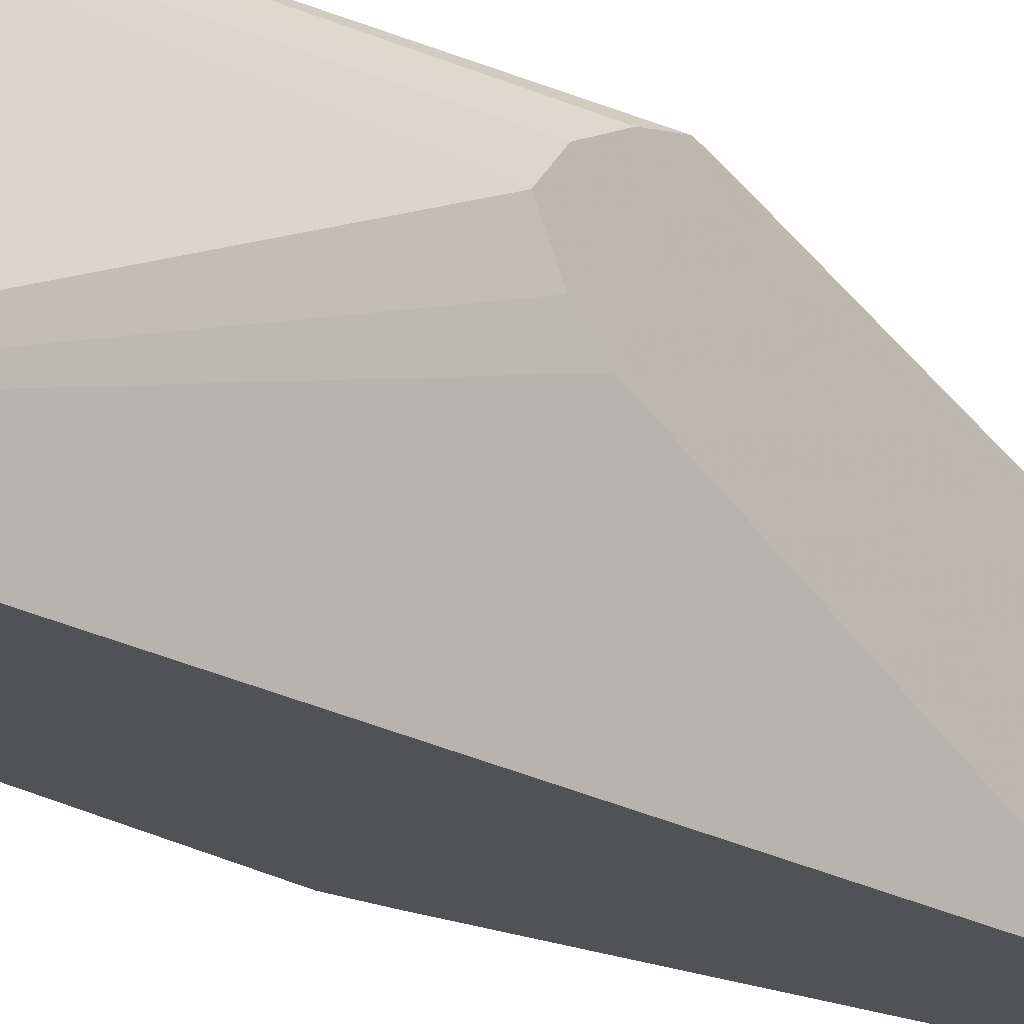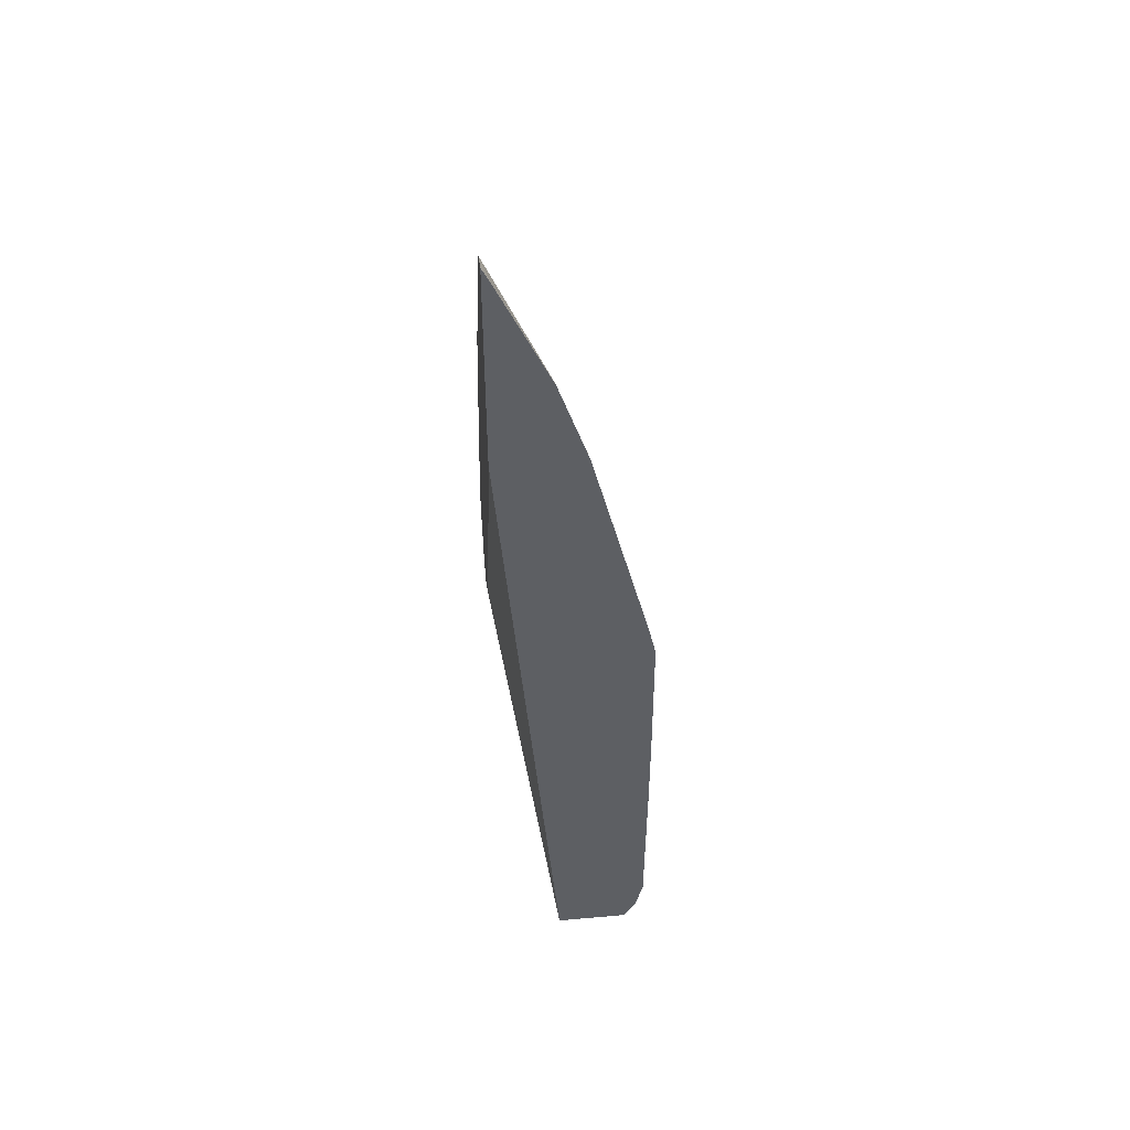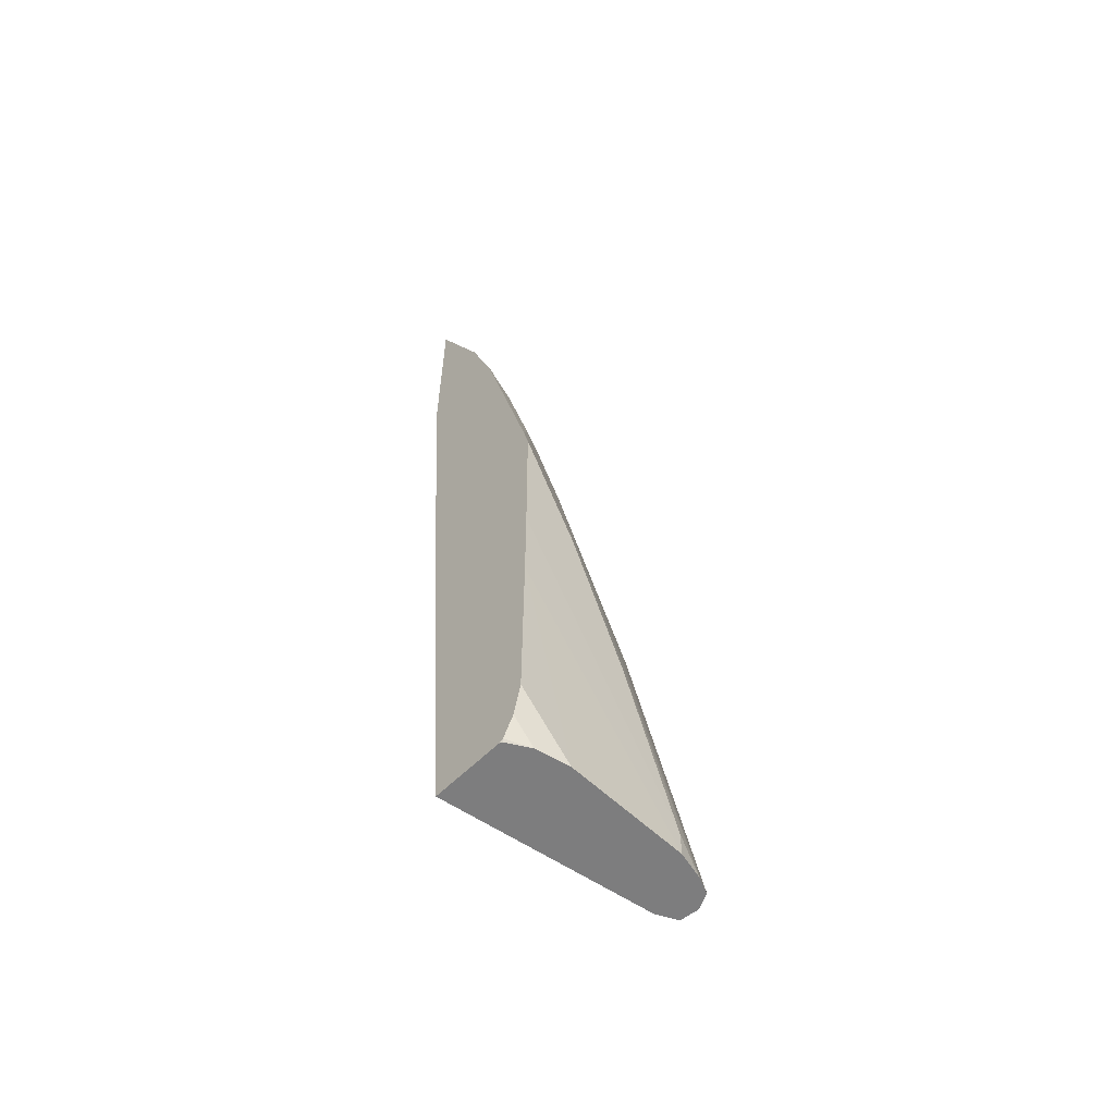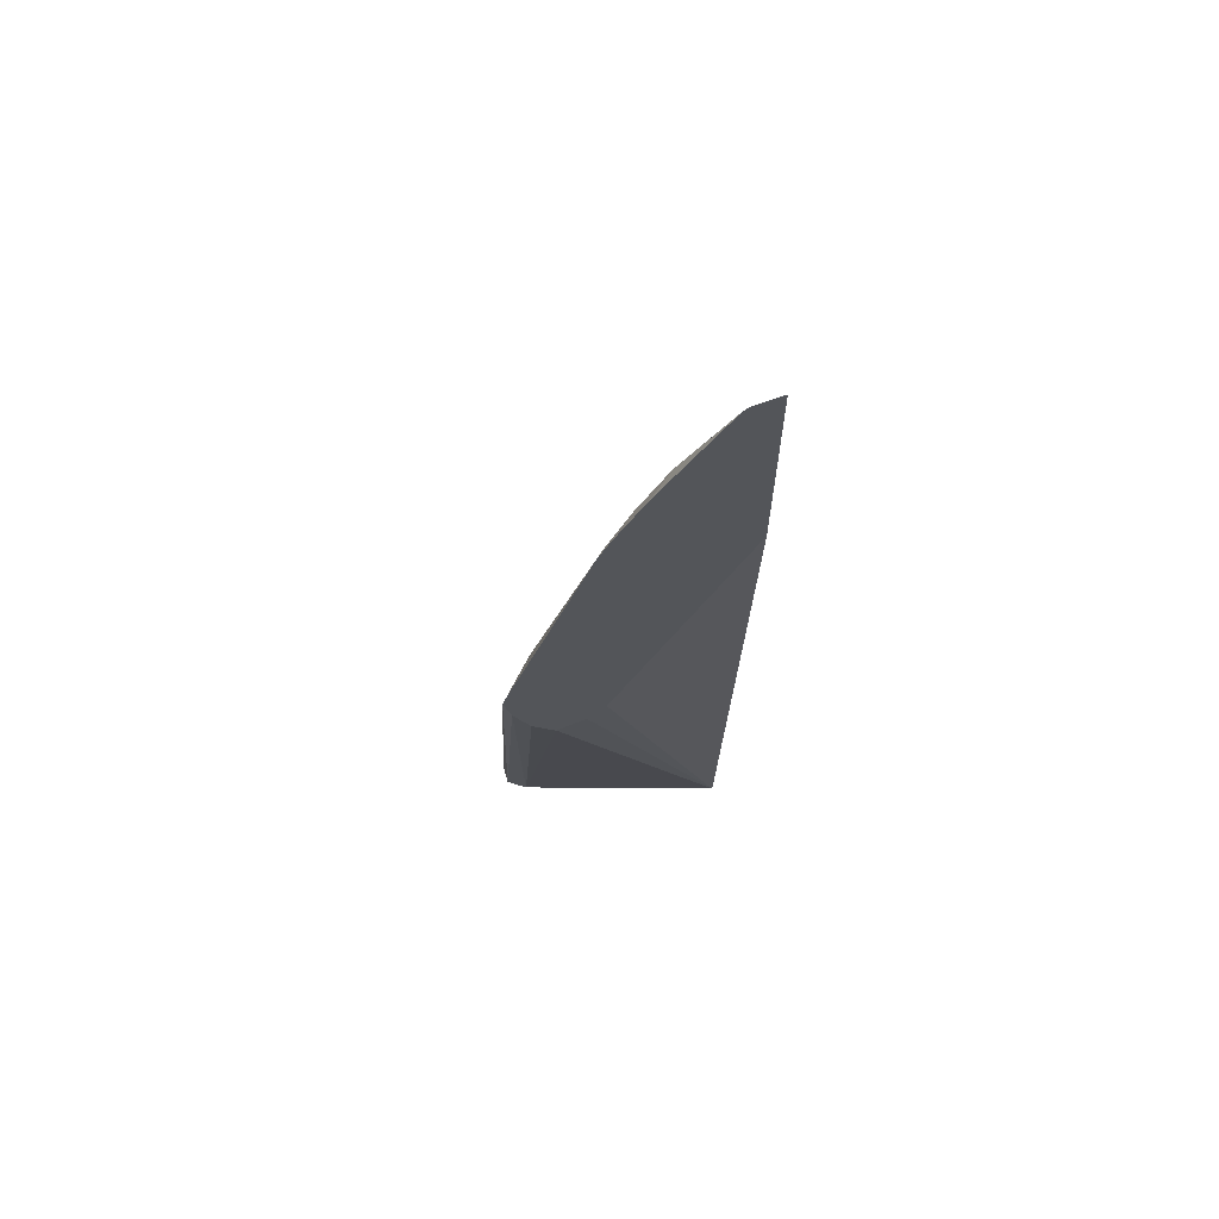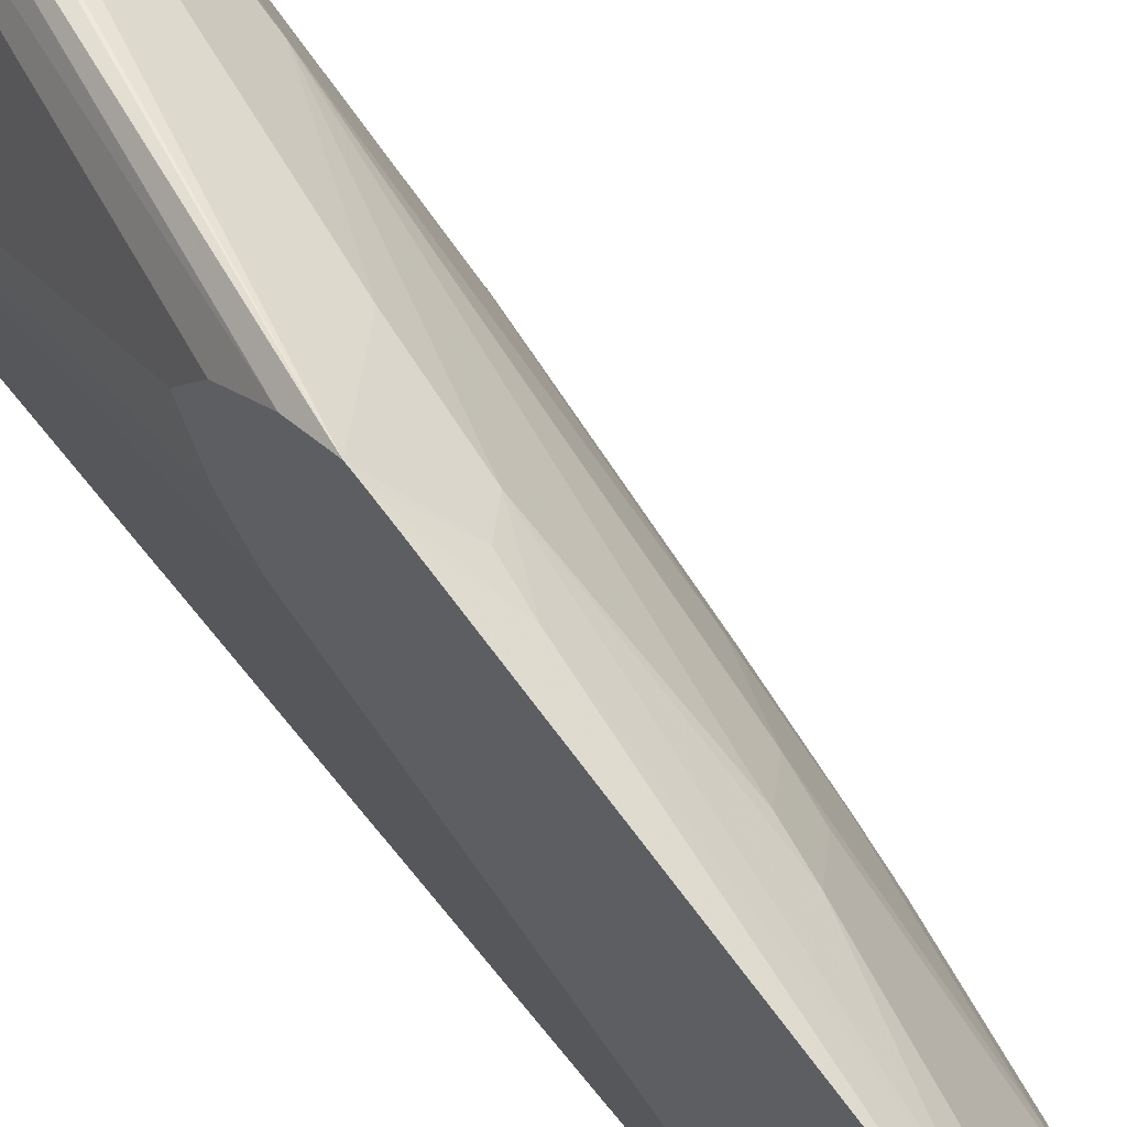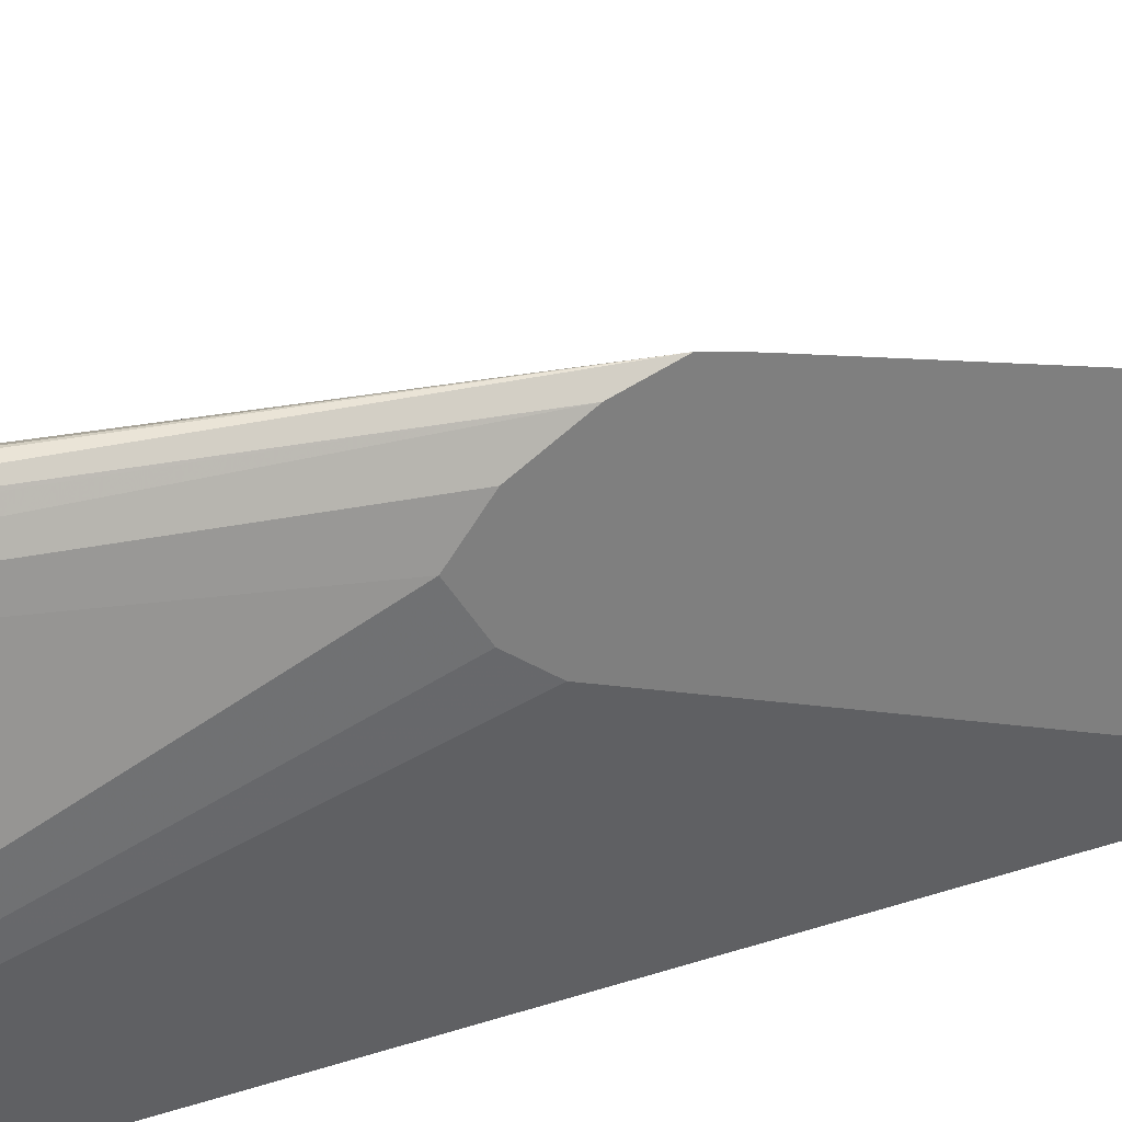
<metadata>
{"format":"obj","ext":"obj","renderer":"f3d","projection":"perspective","resolution":1024,"background":"white","views":[{"elev":-20.9,"azim":-140.6,"up":"+Y"},{"elev":47.7,"azim":-5.7,"up":"+Z"},{"elev":-59.1,"azim":45.6,"up":"+Z"},{"elev":64.6,"azim":-99.2,"up":"+Z"},{"elev":53.1,"azim":-39.8,"up":"+Y"},{"elev":31.9,"azim":-120.5,"up":"+Y"}]}
</metadata>
<code>
v 0.2515 -0.1056 0.1308
v 0.2613 -0.1057 0.1041
v 0.2608 -0.1057 0.1041
v 0.2481 -0.1073 0.1041
v 0.1768 -0.1085 0.4268
v 0.2654 -0.1076 0.1041
v 0.247 -0.1096 0.1041
v 0.1768 -0.1135 0.4067
v 0.1768 -0.1103 0.4331
v 0.1945 -0.1274 0.4493
v 0.2079 -0.1341 0.4359
v 0.2146 -0.1274 0.389
v 0.2716 -0.1107 0.1057
v 0.2716 -0.1107 0.1041
v 0.2414 -0.1207 0.1041
v 0.1768 -0.1252 0.3841
v 0.1768 -0.1135 0.4433
v 0.1911 -0.1308 0.4677
v 0.1878 -0.1744 0.5969
v 0.2113 -0.171 0.5281
v 0.2146 -0.1677 0.5097
v 0.2548 -0.1476 0.3086
v 0.275 -0.1677 0.2481
v 0.2747 -0.1169 0.1041
v 0.2174 -0.2628 0.1041
v 0.1768 -0.1408 0.3707
v 0.1768 -0.1689 0.6079
v 0.1911 -0.1911 0.6287
v 0.2113 -0.1911 0.5684
v 0.2314 -0.1911 0.508
v 0.2347 -0.1878 0.4895
v 0.275 -0.2079 0.3488
v 0.2548 -0.2079 0.4493
v 0.2817 -0.1811 0.2415
v 0.2766 -0.121 0.1041
v 0.1768 -0.161 0.383
v 0.2665 -0.2628 0.1041
v 0.1768 -0.2628 0.6054
v 0.1768 -0.1739 0.3988
v 0.1768 -0.1768 0.6258
v 0.1911 -0.2112 0.669
v 0.2113 -0.2314 0.6488
v 0.2314 -0.2314 0.5885
v 0.2347 -0.2079 0.5298
v 0.2817 -0.2213 0.3421
v 0.275 -0.228 0.389
v 0.2548 -0.228 0.4895
v 0.2616 -0.2414 0.4829
v 0.2823 -0.2628 0.3213
v 0.2817 -0.161 0.1811
v 0.2769 -0.1218 0.1041
v 0.2683 -0.2616 0.1041
v 0.2691 -0.2628 0.1056
v 0.1768 -0.2628 0.753
v 0.1768 -0.1969 0.666
v 0.1768 -0.2055 0.6811
v 0.1768 -0.2414 0.7436
v 0.2113 -0.2515 0.669
v 0.2163 -0.2414 0.6463
v 0.2364 -0.2414 0.5859
v 0.2347 -0.228 0.57
v 0.2817 -0.2615 0.4226
v 0.2565 -0.2414 0.5055
v 0.2823 -0.2628 0.2628
v 0.2817 -0.1408 0.1207
v 0.2817 -0.2628 0.4237
v 0.2817 -0.1408 0.1041
v 0.2766 -0.2474 0.1041
v 0.2766 -0.2628 0.1195
v 0.1807 -0.2628 0.7452
v 0.1768 -0.2615 0.753
v 0.1768 -0.2444 0.7465
v 0.2163 -0.2615 0.6664
v 0.2364 -0.2615 0.6061
v 0.2766 -0.2615 0.4451
v 0.2769 -0.2628 0.445
v 0.2565 -0.2615 0.5256
v 0.2817 -0.2628 0.1421
v 0.2817 -0.2248 0.1041
v 0.2793 -0.2628 0.1313
v 0.2769 -0.2628 0.1207
v 0.2767 -0.2628 0.1197
v 0.1811 -0.2628 0.7444
v 0.1811 -0.2615 0.7444
v 0.2166 -0.2628 0.6663
v 0.2367 -0.2628 0.6059
v 0.2565 -0.2628 0.5268
v 0.2766 -0.2628 0.4463
f 34 49 50
f 41 57 42
f 34 45 49
f 34 50 51
f 34 51 35
f 37 52 53
f 40 55 41
f 41 56 57
f 41 55 56
f 43 60 61
f 42 58 73
f 42 73 59
f 42 59 60
f 42 60 43
f 43 61 44
f 45 46 62
f 33 48 46
f 45 62 49
f 42 57 58
f 33 47 48
f 25 38 39
f 33 44 61
f 46 48 62
f 25 86 85
f 25 85 83
f 25 83 70
f 25 70 54
f 25 54 38
f 25 39 36
f 27 40 28
f 33 61 47
f 28 40 41
f 29 41 42
f 29 42 43
f 29 43 30
f 30 43 44
f 30 44 31
f 31 44 33
f 32 33 46
f 32 46 45
f 28 41 29
f 47 63 48
f 70 83 84
f 48 63 62
f 64 79 67
f 68 79 80
f 68 80 81
f 68 81 82
f 68 82 69
f 25 87 86
f 70 84 71
f 71 84 72
f 64 78 79
f 72 84 85
f 73 85 74
f 74 85 86
f 74 86 87
f 74 87 77
f 75 88 76
f 75 77 87
f 75 87 88
f 78 80 79
f 72 85 73
f 47 61 63
f 63 77 75
f 62 75 76
f 49 64 67
f 49 67 65
f 49 65 50
f 49 62 66
f 50 65 51
f 51 65 67
f 52 68 53
f 53 68 69
f 62 76 66
f 54 70 71
f 83 85 84
f 58 72 73
f 59 73 74
f 59 74 60
f 60 74 77
f 60 77 63
f 60 63 61
f 62 63 75
f 57 72 58
f 25 88 87
f 5 36 39
f 25 66 76
f 5 10 11
f 5 11 12
f 5 12 13
f 5 13 6
f 5 8 16
f 5 16 26
f 5 26 36
f 5 39 38
f 5 38 54
f 5 54 71
f 5 71 72
f 5 72 57
f 5 57 56
f 5 56 55
f 5 55 40
f 5 40 27
f 5 27 17
f 5 9 10
f 4 8 5
f 4 7 8
f 2 5 6
f 25 76 88
f 1 2 3
f 1 3 4
f 1 4 5
f 1 5 2
f 2 6 14
f 2 14 24
f 2 24 35
f 5 17 9
f 2 35 51
f 2 67 79
f 2 79 68
f 2 68 52
f 2 52 37
f 2 37 25
f 2 25 15
f 2 15 7
f 2 7 4
f 2 51 67
f 6 13 14
f 2 4 3
f 8 15 16
f 21 31 22
f 22 32 23
f 22 31 33
f 22 33 32
f 23 32 45
f 23 45 34
f 23 34 35
f 23 35 24
f 21 30 31
f 25 37 53
f 25 69 82
f 25 82 81
f 25 81 80
f 25 80 78
f 25 78 64
f 25 64 49
f 7 15 8
f 25 49 66
f 25 53 69
f 20 30 21
f 25 36 26
f 20 28 29
f 9 17 18
f 9 18 10
f 20 29 30
f 10 18 11
f 11 18 19
f 11 19 20
f 11 20 21
f 11 22 12
f 12 22 13
f 13 22 23
f 11 21 22
f 13 23 24
f 13 24 14
f 15 25 26
f 15 26 16
f 17 27 18
f 18 27 19
f 19 27 28
f 19 28 20

</code>
